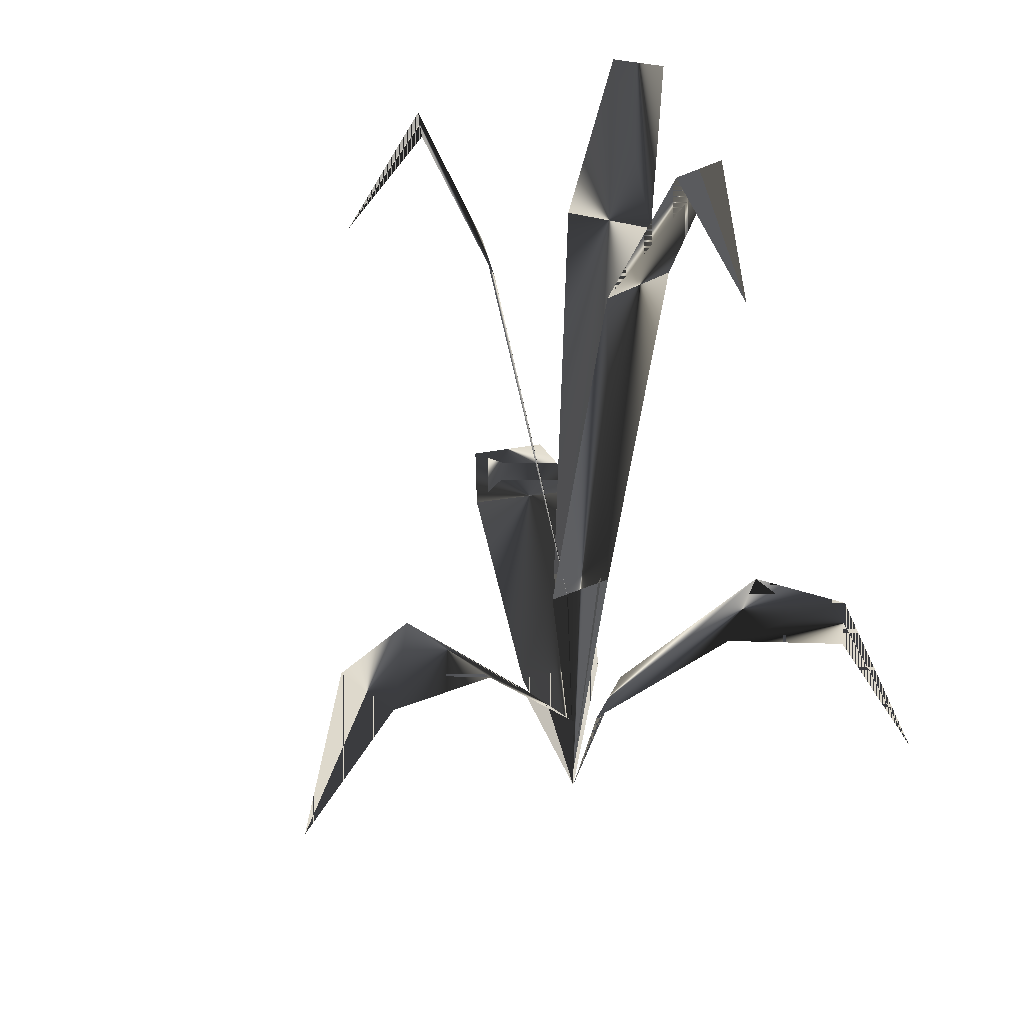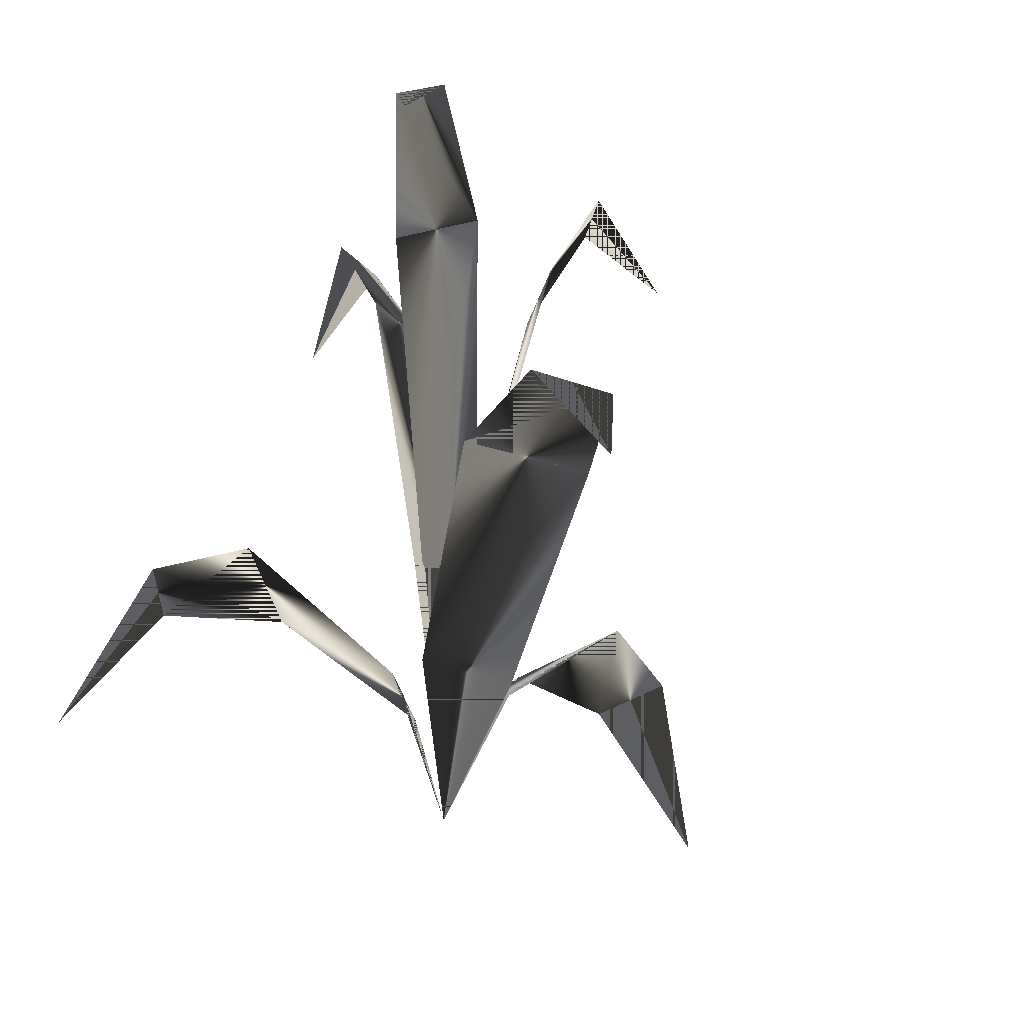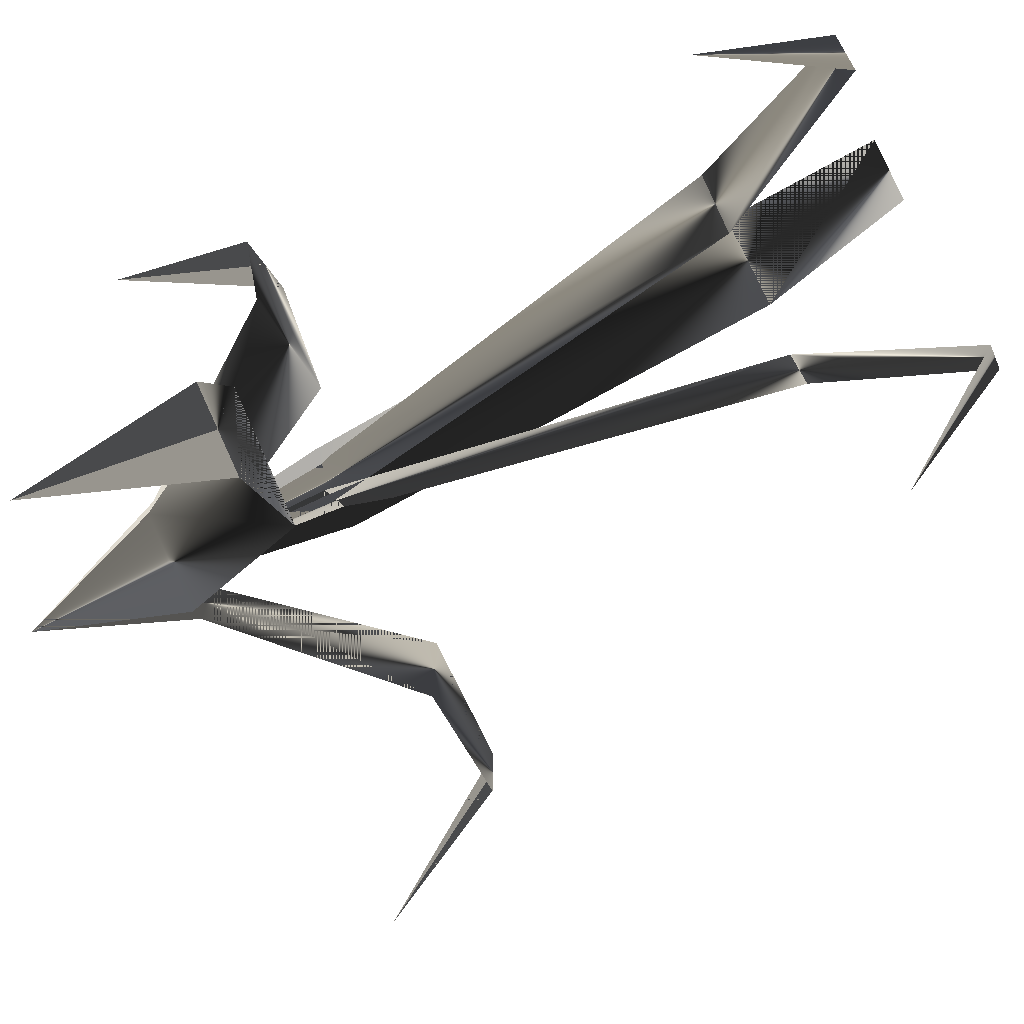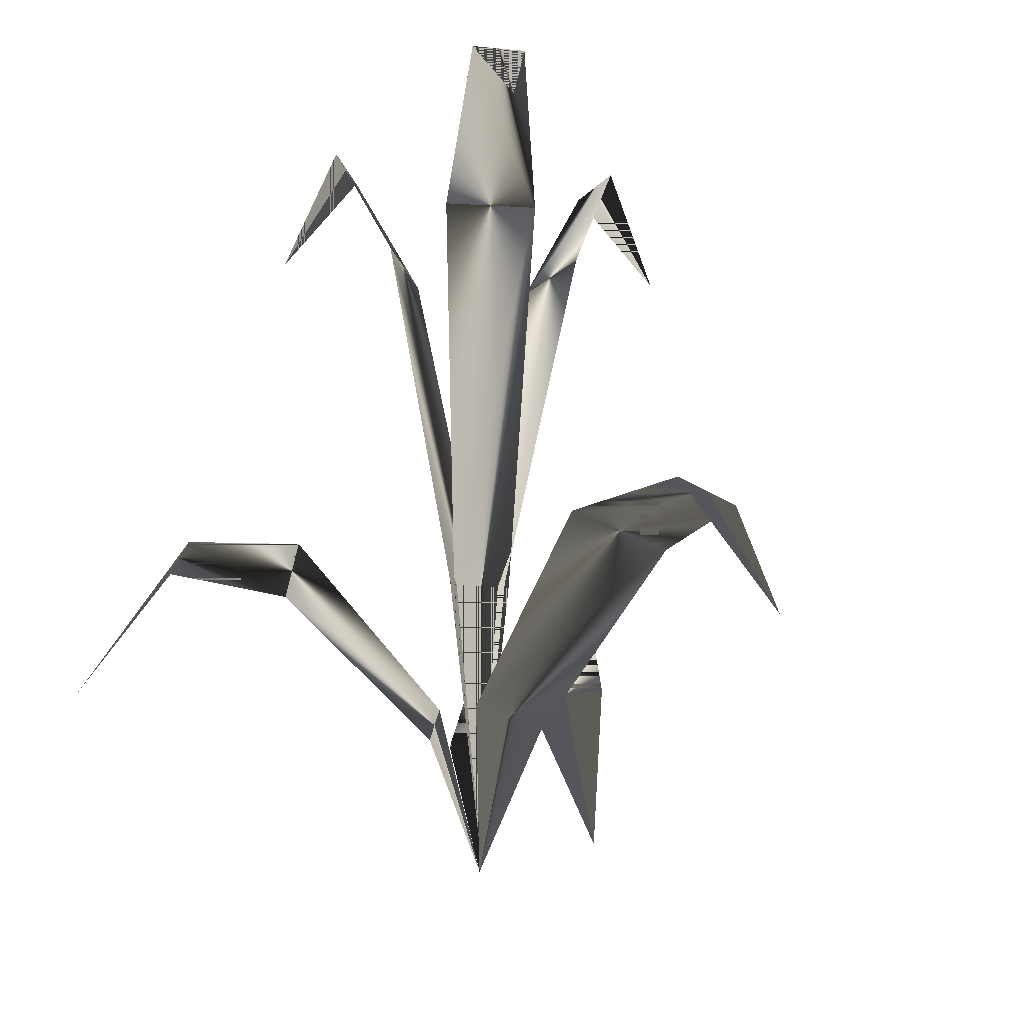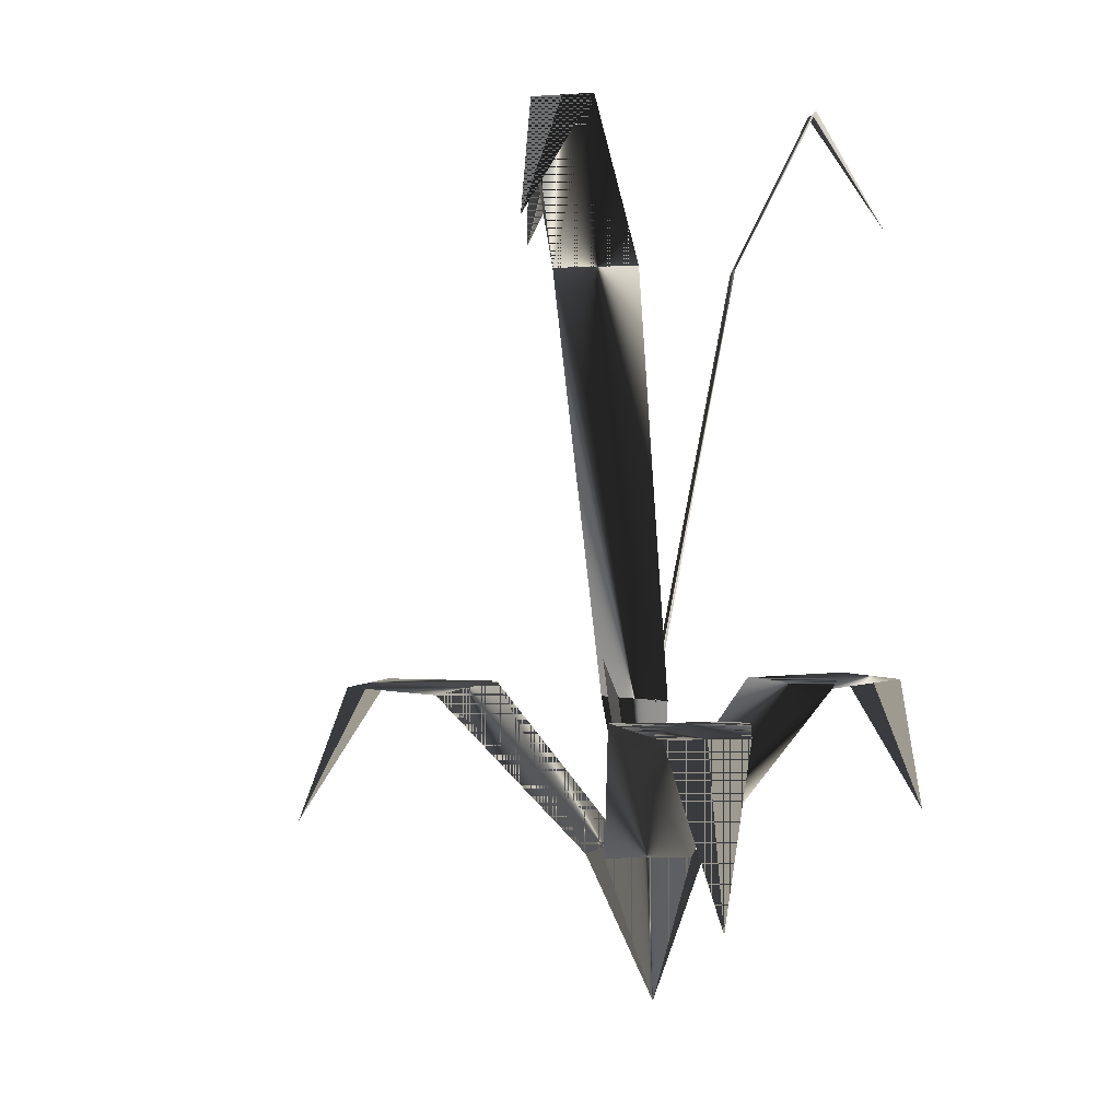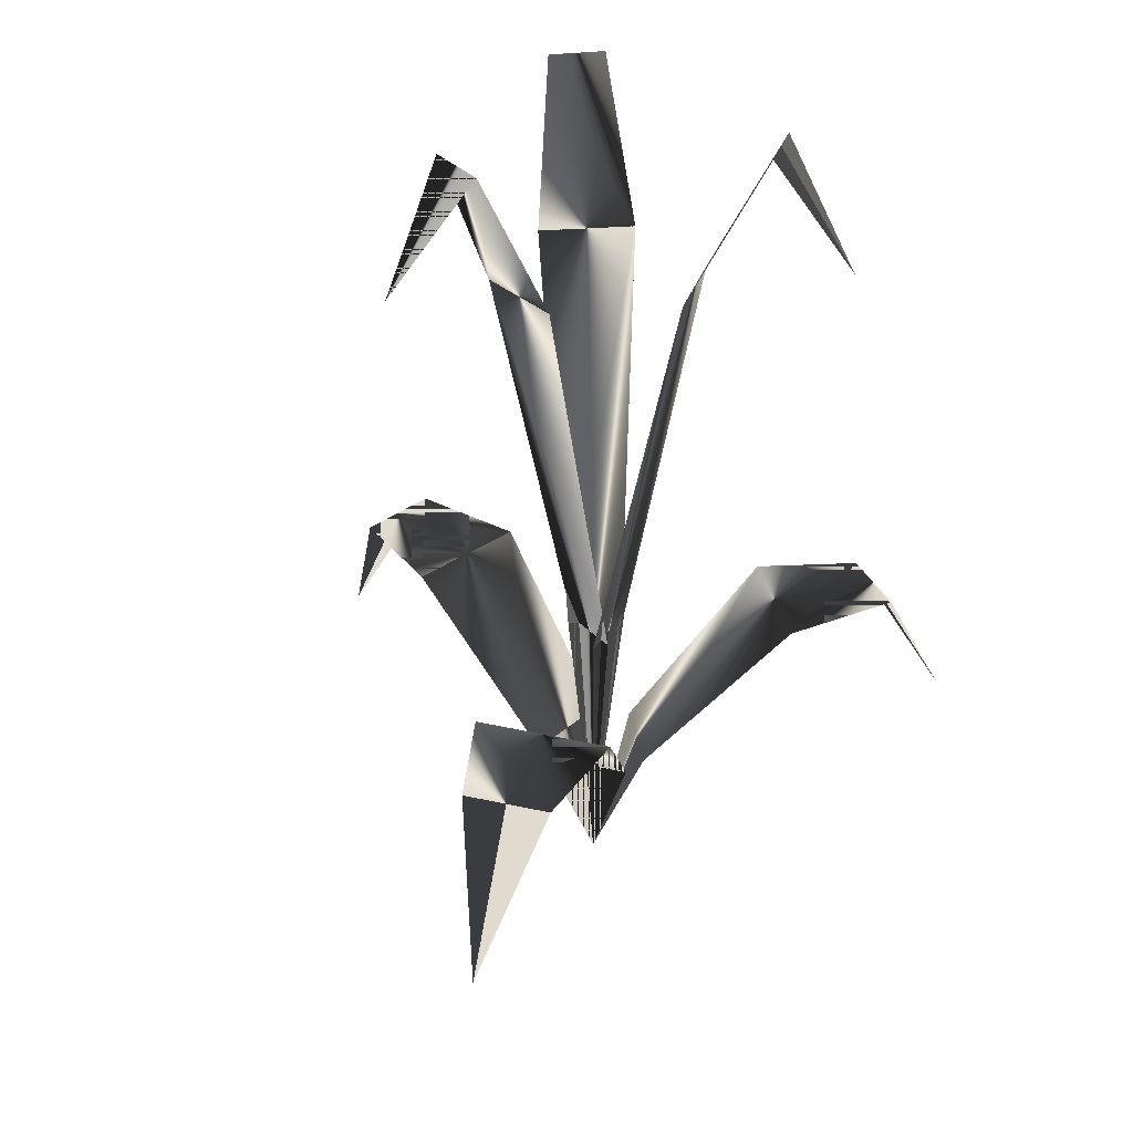
<metadata>
{"format":"obj","ext":"obj","renderer":"f3d","projection":"perspective","resolution":1024,"background":"white","views":[{"elev":32.0,"azim":-42.3,"up":"+Y"},{"elev":-38.8,"azim":129.6,"up":"+Y"},{"elev":-72.9,"azim":117.7,"up":"+Z"},{"elev":-26.3,"azim":108.1,"up":"+Y"},{"elev":3.6,"azim":24.3,"up":"+Y"},{"elev":33.5,"azim":-72.9,"up":"+Y"}]}
</metadata>
<code>
o 1698
v -4 69 14
v 1 69 14
v 2 57 8
v -5 57 8
v -2 60 20
v 2 24 2
v -4 24 1
v 0 2 0
v -25 24 -3
v -25 24 4
v -16 24 6
v -16 24 -5
v -32 12 0
v -4 12 4
v -4 12 -3
v 0 0 0
v 14 24 -20
v 8 24 -23
v 2 24 -16
v 11 24 -11
v 14 12 -27
v -3 12 -4
v 4 12 -1
v 10 24 23
v 15 24 19
v 12 24 11
v 3 24 16
v 16 12 27
v 4 12 2
v -2 12 5
v 12 69 -3
v 10 69 -7
v 4 57 -6
v 7 57 1
v 16 60 -8
v -1 24 -2
v 1 24 2
v -10 69 -9
v -13 69 -5
v -9 57 -1
v -5 57 -7
v -16 60 -11
v -3 24 2
v 0 24 -2
f 1 2 3
f 1 3 4
f 1 4 2
f 1 2 5
f 1 5 2
f 4 3 6
f 4 6 7
f 4 7 3
f 4 3 2
f 7 6 8
f 7 8 6
f 7 6 3
f 9 10 11
f 9 11 12
f 9 12 10
f 9 10 13
f 9 13 10
f 12 11 14
f 12 14 15
f 12 15 11
f 12 11 10
f 15 14 16
f 15 16 14
f 15 14 11
f 17 18 19
f 17 19 20
f 17 20 18
f 17 18 21
f 17 21 18
f 20 19 22
f 20 22 23
f 20 23 19
f 20 19 18
f 23 22 16
f 23 16 22
f 23 22 19
f 24 25 26
f 24 26 27
f 24 27 25
f 24 25 28
f 24 28 25
f 27 26 29
f 27 29 30
f 27 30 26
f 27 26 25
f 30 29 16
f 30 16 29
f 30 29 26
f 31 32 33
f 31 33 34
f 31 34 32
f 31 32 35
f 31 35 32
f 34 33 36
f 34 36 37
f 34 37 33
f 34 33 32
f 37 36 8
f 37 8 36
f 37 36 33
f 38 39 40
f 38 40 41
f 38 41 39
f 38 39 42
f 38 42 39
f 41 40 43
f 41 43 44
f 41 44 40
f 41 40 39
f 44 43 8
f 44 8 43
f 44 43 40

</code>
